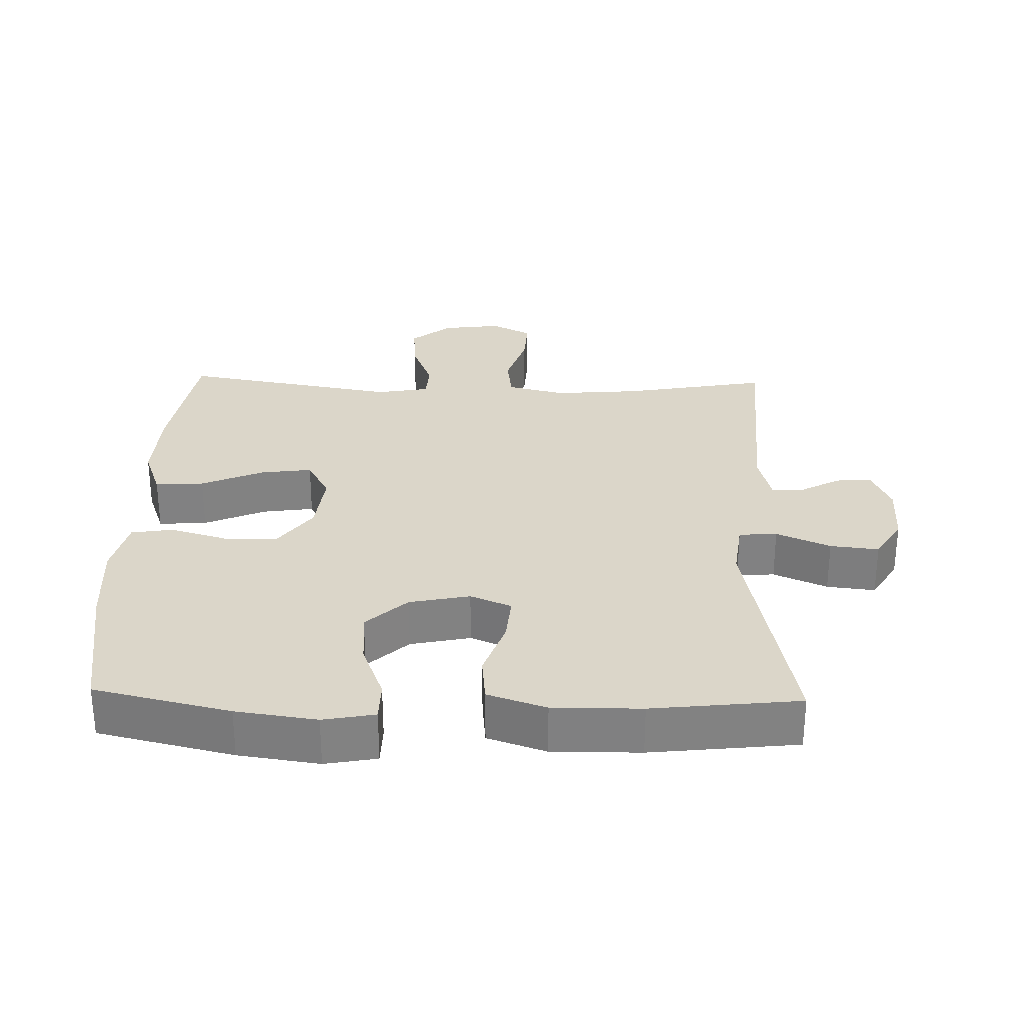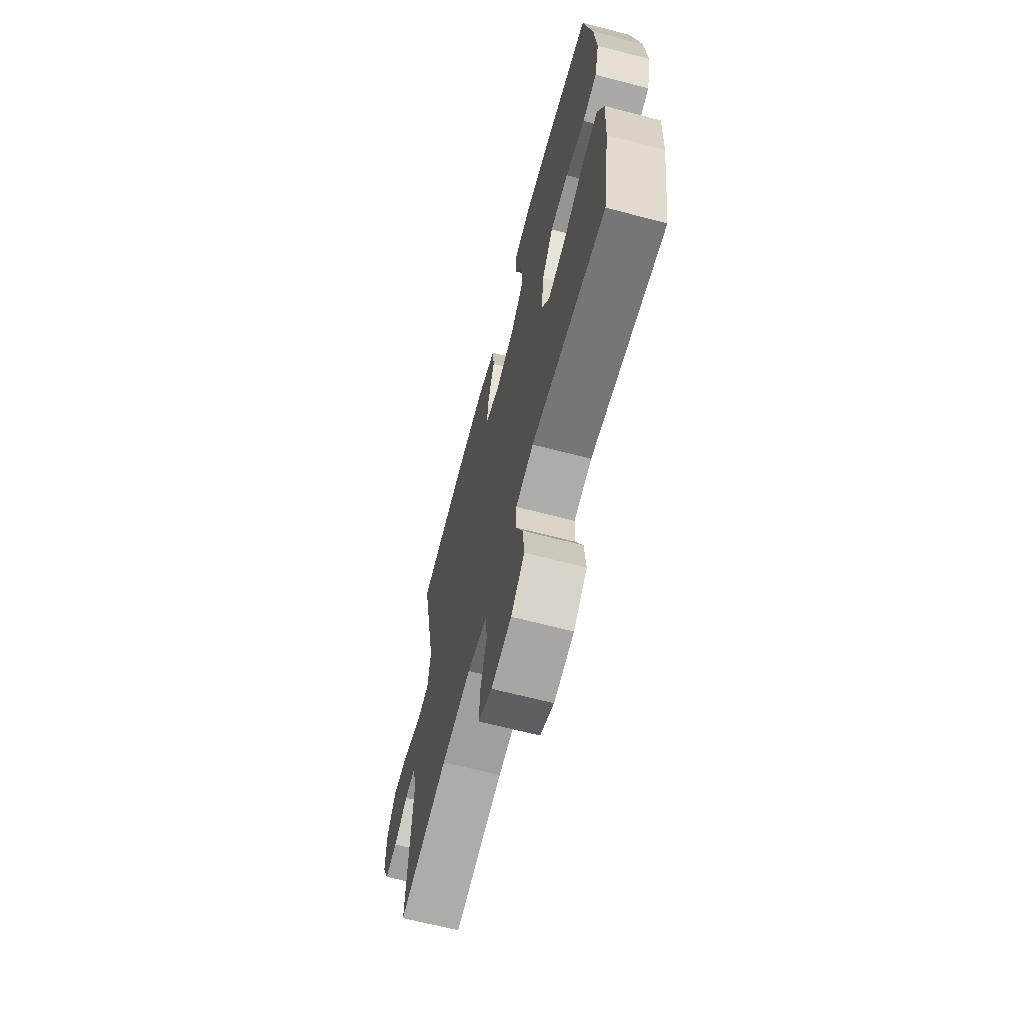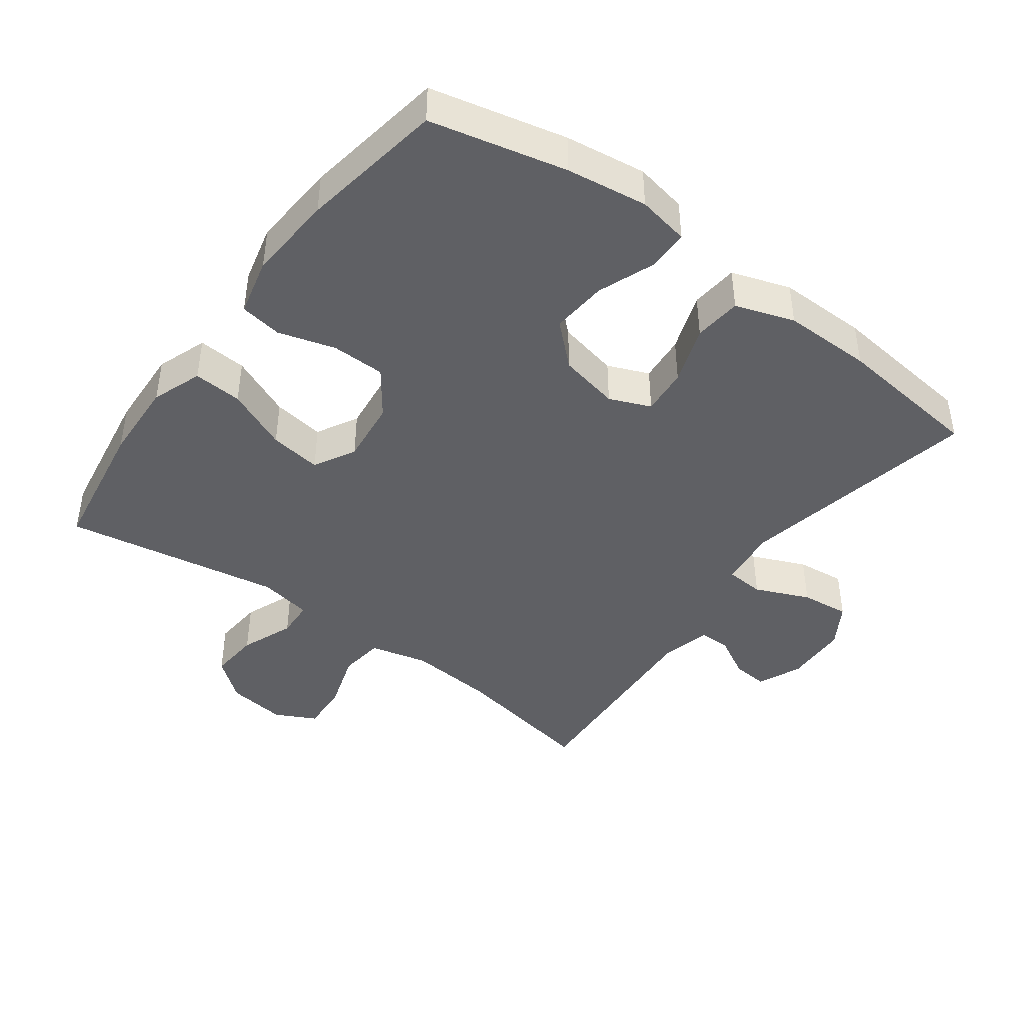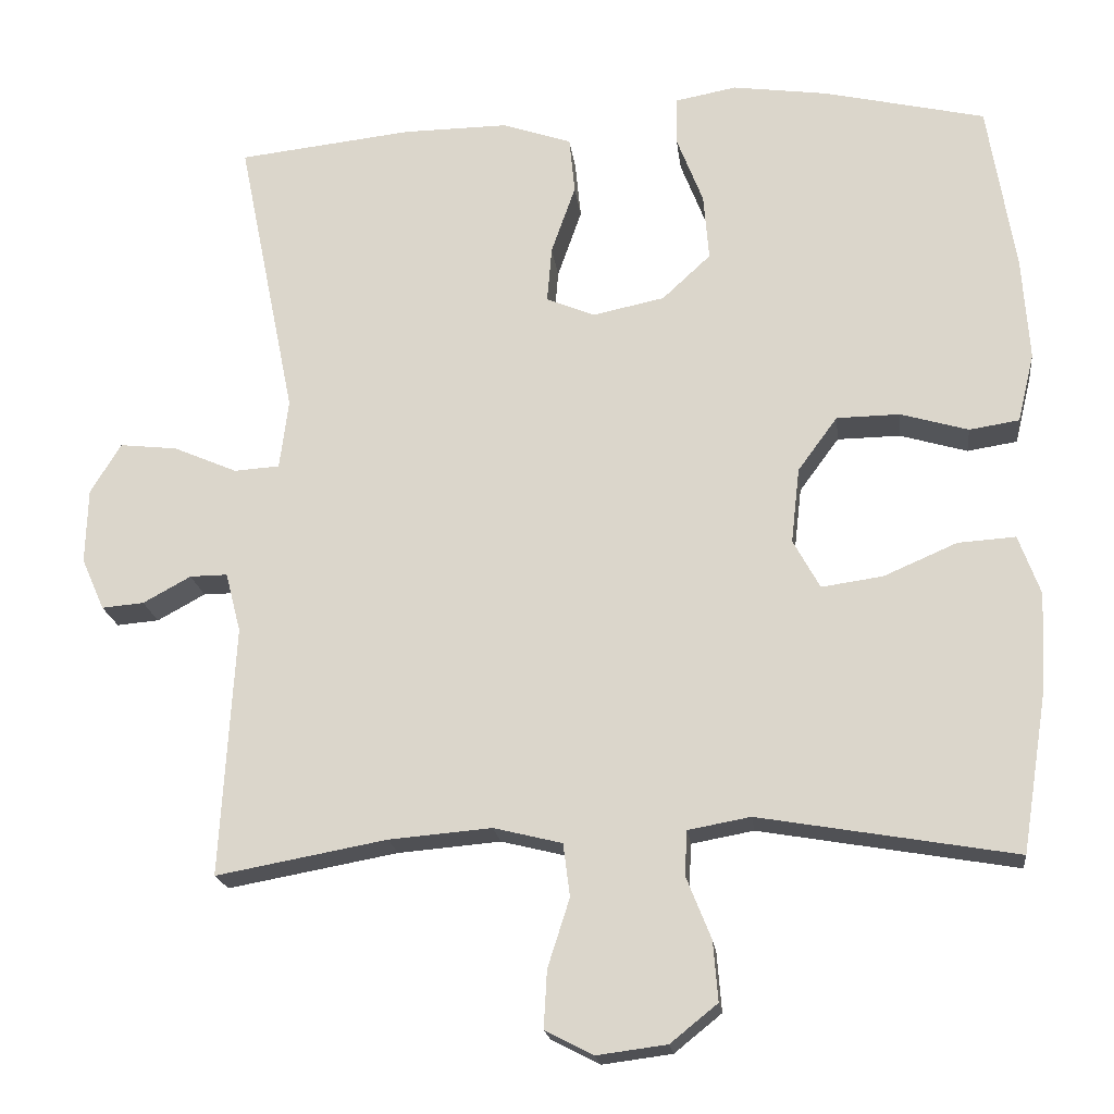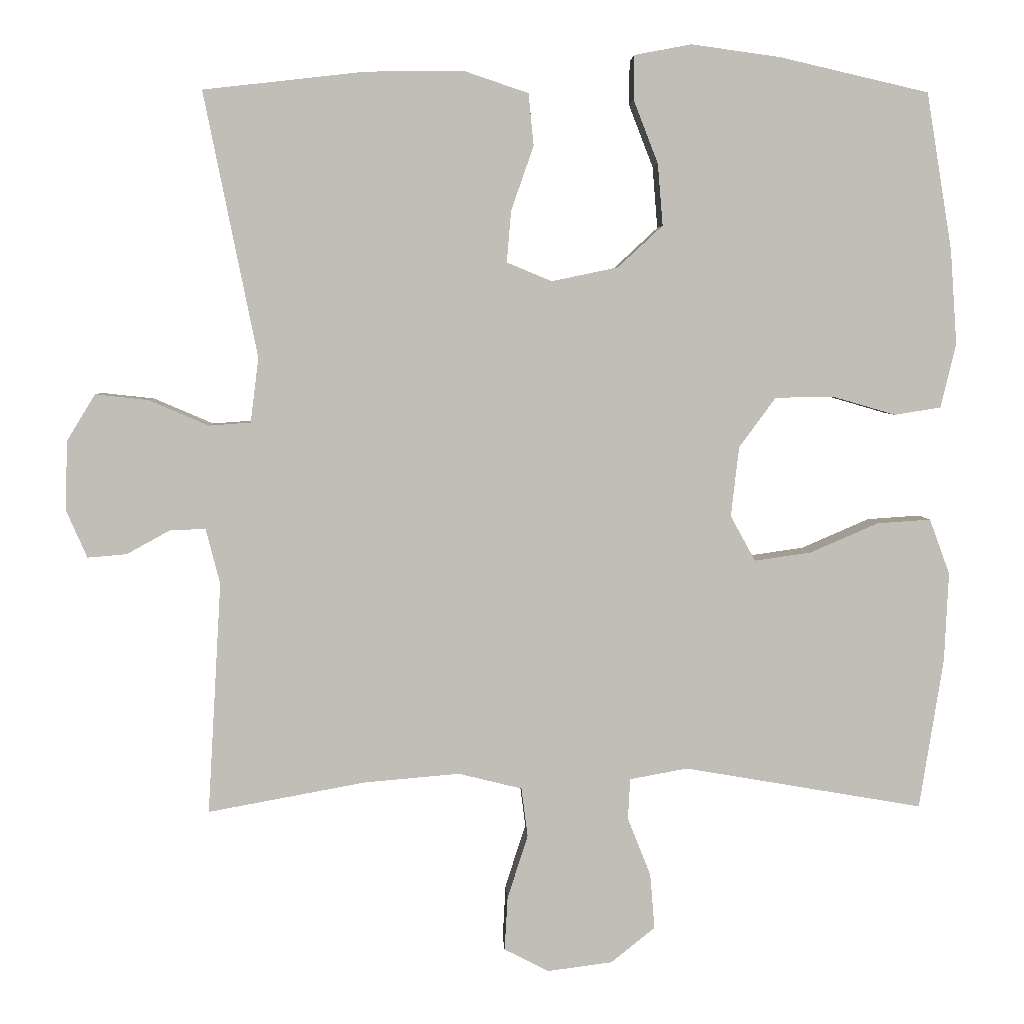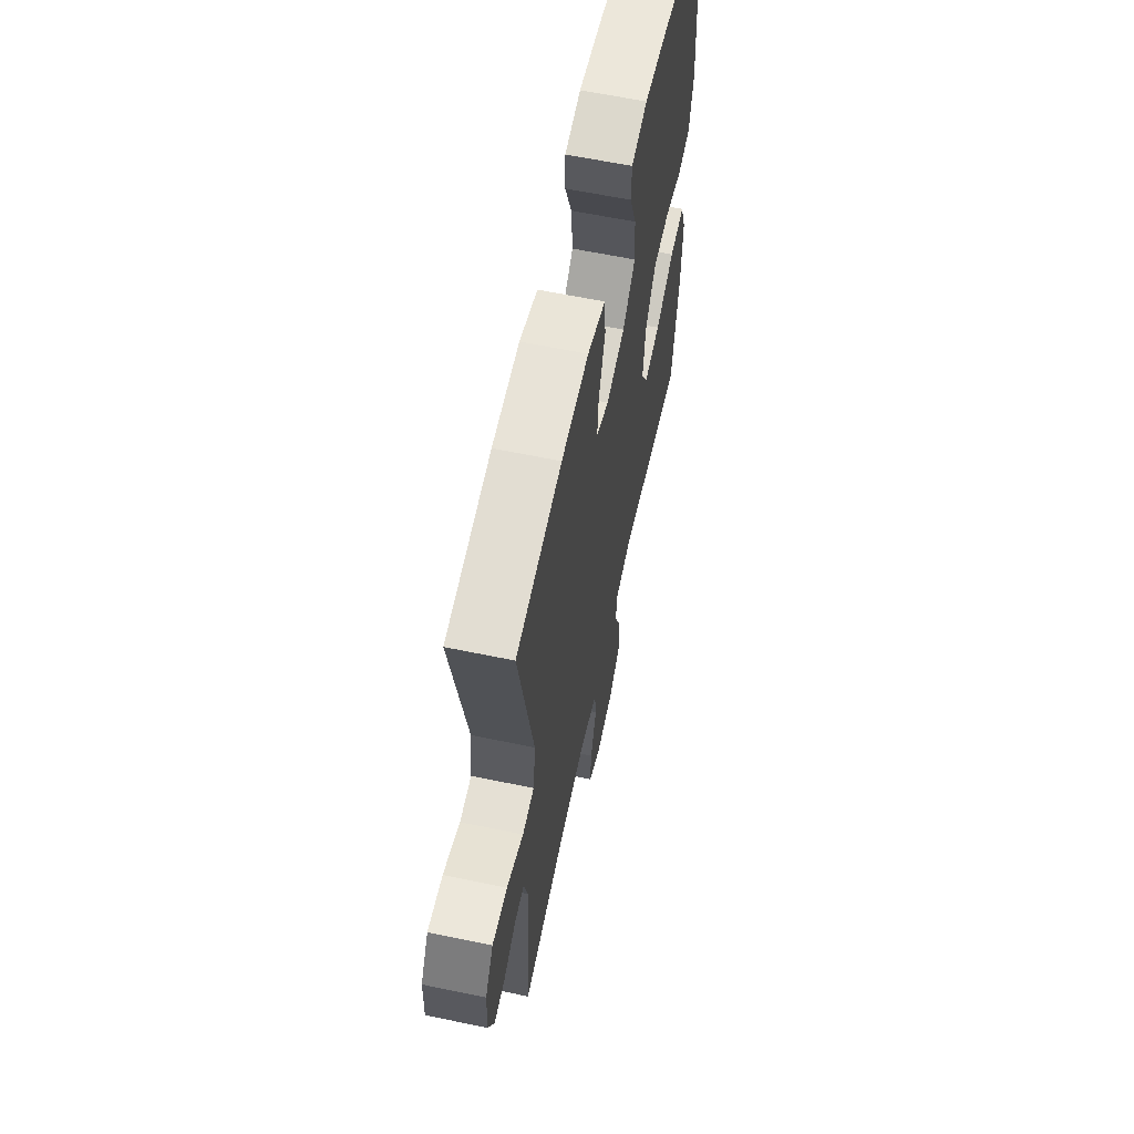
<metadata>
{"format":"obj","ext":"obj","renderer":"f3d","projection":"perspective","resolution":1024,"background":"white","views":[{"elev":29.7,"azim":1.6,"up":"+Y"},{"elev":-66.6,"azim":-104.6,"up":"+Z"},{"elev":-43.4,"azim":-36.4,"up":"+Y"},{"elev":-19.1,"azim":-173.3,"up":"+Z"},{"elev":4.3,"azim":177.7,"up":"+Z"},{"elev":61.5,"azim":102.0,"up":"+Z"}]}
</metadata>
<code>
o path354_path354.001
v 0.4682 0.0375 -0.1604
v 0.4877 0.0375 -0.08444
v 0.5357 0.0375 -0.08501
v 0.5971 0.0375 -0.1188
v 0.6513 0.0375 -0.1234
v 0.6804 0.0375 -0.05714
v 0.6773 0.0375 0.03892
v 0.638 0.0375 0.103
v 0.5642 0.0375 0.09485
v 0.4822 0.0375 0.05954
v 0.4241 0.0375 0.06369
v 0.4129 0.0375 0.1531
v 0.487 0.0375 0.52
v 0.2628 0.0375 0.5453
v 0.1282 0.0375 0.5468
v 0.03918 0.0375 0.5169
v 0.03204 0.0375 0.4448
v 0.06319 0.0375 0.3559
v 0.06912 0.0375 0.2847
v 0.006784 0.0375 0.2588
v -0.08501 0.0375 0.2781
v -0.147 0.0375 0.3356
v -0.1401 0.0375 0.4207
v -0.106 0.0375 0.5083
v -0.107 0.0375 0.5696
v -0.1857 0.0375 0.5844
v -0.3085 0.0375 0.5675
v -0.5149 0.0375 0.52
v -0.5503 0.0375 0.3024
v -0.5595 0.0375 0.1712
v -0.5383 0.0375 0.08322
v -0.4742 0.0375 0.07315
v -0.3875 0.0375 0.09843
v -0.3064 0.0375 0.09717
v -0.2557 0.0375 0.028
v -0.2446 0.0375 -0.06847
v -0.279 0.0375 -0.1311
v -0.3576 0.0375 -0.1199
v -0.4517 0.0375 -0.07914
v -0.5257 0.0375 -0.07415
v -0.5537 0.0375 -0.1504
v -0.5479 0.0375 -0.2733
v -0.5149 0.0375 -0.4817
v -0.1848 0.0375 -0.4251
v -0.1048 0.0375 -0.4397
v -0.1017 0.0375 -0.4966
v -0.1337 0.0375 -0.5766
v -0.1399 0.0375 -0.6528
v -0.07921 0.0375 -0.7016
v 0.01066 0.0375 -0.7134
v 0.07235 0.0375 -0.6819
v 0.06825 0.0375 -0.608
v 0.03991 0.0375 -0.5196
v 0.04864 0.0375 -0.4519
v 0.1365 0.0375 -0.4302
v 0.2682 0.0375 -0.4415
v 0.487 0.0375 -0.4817
v 0.4682 -0.0375 -0.1604
v 0.4877 -0.0375 -0.08444
v 0.5357 -0.0375 -0.08501
v 0.5971 -0.0375 -0.1188
v 0.6513 -0.0375 -0.1234
v 0.6804 -0.0375 -0.05714
v 0.6773 -0.0375 0.03892
v 0.638 -0.0375 0.103
v 0.5642 -0.0375 0.09485
v 0.4822 -0.0375 0.05954
v 0.4241 -0.0375 0.06369
v 0.4129 -0.0375 0.1531
v 0.487 -0.0375 0.52
v 0.2628 -0.0375 0.5453
v 0.1282 -0.0375 0.5468
v 0.03918 -0.0375 0.5169
v 0.03204 -0.0375 0.4448
v 0.06319 -0.0375 0.3559
v 0.06912 -0.0375 0.2847
v 0.006784 -0.0375 0.2588
v -0.08501 -0.0375 0.2781
v -0.147 -0.0375 0.3356
v -0.1401 -0.0375 0.4207
v -0.106 -0.0375 0.5083
v -0.107 -0.0375 0.5696
v -0.1857 -0.0375 0.5844
v -0.3085 -0.0375 0.5675
v -0.5149 -0.0375 0.52
v -0.5503 -0.0375 0.3024
v -0.5595 -0.0375 0.1712
v -0.5383 -0.0375 0.08322
v -0.4742 -0.0375 0.07315
v -0.3875 -0.0375 0.09843
v -0.3064 -0.0375 0.09717
v -0.2557 -0.0375 0.028
v -0.2446 -0.0375 -0.06847
v -0.279 -0.0375 -0.1311
v -0.3576 -0.0375 -0.1199
v -0.4517 -0.0375 -0.07914
v -0.5257 -0.0375 -0.07415
v -0.5537 -0.0375 -0.1504
v -0.5479 -0.0375 -0.2733
v -0.5149 -0.0375 -0.4817
v -0.1848 -0.0375 -0.4251
v -0.1048 -0.0375 -0.4397
v -0.1017 -0.0375 -0.4966
v -0.1337 -0.0375 -0.5766
v -0.1399 -0.0375 -0.6528
v -0.07921 -0.0375 -0.7016
v 0.01066 -0.0375 -0.7134
v 0.07235 -0.0375 -0.6819
v 0.06825 -0.0375 -0.608
v 0.03991 -0.0375 -0.5196
v 0.04864 -0.0375 -0.4519
v 0.1365 -0.0375 -0.4302
v 0.2682 -0.0375 -0.4415
v 0.487 -0.0375 -0.4817
v -0.07921 0.0375 -0.7016
v 0.01066 0.0375 -0.7134
v 0.07235 0.0375 -0.6819
v 0.07235 0.0375 -0.6819
v -0.1399 0.0375 -0.6528
v 0.06825 0.0375 -0.608
v -0.1337 0.0375 -0.5766
v 0.03991 0.0375 -0.5196
v -0.1017 0.0375 -0.4966
v 0.04864 0.0375 -0.4519
v 0.04864 0.0375 -0.4519
v -0.1048 0.0375 -0.4397
v -0.1048 0.0375 -0.4397
v 0.2682 0.0375 -0.4415
v 0.487 0.0375 -0.4817
v 0.487 0.0375 -0.4817
v 0.1365 0.0375 -0.4302
v -0.1848 0.0375 -0.4251
v -0.5149 0.0375 -0.4817
v -0.5149 0.0375 -0.4817
v -0.5479 0.0375 -0.2733
v 0.4682 0.0375 -0.1604
v -0.5537 0.0375 -0.1504
v 0.4877 0.0375 -0.08444
v 0.4877 0.0375 -0.08444
v -0.5257 0.0375 -0.07415
v -0.5257 0.0375 -0.07415
v -0.279 0.0375 -0.1311
v -0.279 0.0375 -0.1311
v -0.3576 0.0375 -0.1199
v -0.2446 0.0375 -0.06847
v 0.5971 0.0375 -0.1188
v 0.6513 0.0375 -0.1234
v 0.6513 0.0375 -0.1234
v 0.6804 0.0375 -0.05714
v -0.4517 0.0375 -0.07914
v 0.5357 0.0375 -0.08501
v -0.2557 0.0375 0.028
v 0.6773 0.0375 0.03892
v -0.3064 0.0375 0.09717
v 0.638 0.0375 0.103
v 0.638 0.0375 0.103
v 0.4822 0.0375 0.05954
v 0.4241 0.0375 0.06369
v 0.4241 0.0375 0.06369
v 0.5642 0.0375 0.09485
v 0.4129 0.0375 0.1531
v -0.5383 0.0375 0.08322
v -0.5383 0.0375 0.08322
v -0.4742 0.0375 0.07315
v -0.3875 0.0375 0.09843
v -0.5595 0.0375 0.1712
v -0.5503 0.0375 0.3024
v 0.006784 0.0375 0.2588
v -0.08501 0.0375 0.2781
v 0.06912 0.0375 0.2847
v 0.06912 0.0375 0.2847
v -0.147 0.0375 0.3356
v 0.06319 0.0375 0.3559
v -0.1401 0.0375 0.4207
v 0.03204 0.0375 0.4448
v -0.106 0.0375 0.5083
v -0.5149 0.0375 0.52
v -0.5149 0.0375 0.52
v 0.03918 0.0375 0.5169
v 0.03918 0.0375 0.5169
v 0.487 0.0375 0.52
v 0.487 0.0375 0.52
v -0.107 0.0375 0.5696
v -0.107 0.0375 0.5696
v 0.1282 0.0375 0.5468
v 0.2628 0.0375 0.5453
v -0.3085 0.0375 0.5675
v -0.1857 0.0375 0.5844
v -0.07921 -0.0375 -0.7016
v 0.01066 -0.0375 -0.7134
v 0.07235 -0.0375 -0.6819
v 0.07235 -0.0375 -0.6819
v -0.1399 -0.0375 -0.6528
v 0.06825 -0.0375 -0.608
v -0.1337 -0.0375 -0.5766
v 0.03991 -0.0375 -0.5196
v -0.1017 -0.0375 -0.4966
v 0.04864 -0.0375 -0.4519
v 0.04864 -0.0375 -0.4519
v -0.1048 -0.0375 -0.4397
v -0.1048 -0.0375 -0.4397
v 0.2682 -0.0375 -0.4415
v 0.487 -0.0375 -0.4817
v 0.487 -0.0375 -0.4817
v 0.1365 -0.0375 -0.4302
v -0.1848 -0.0375 -0.4251
v -0.5149 -0.0375 -0.4817
v -0.5149 -0.0375 -0.4817
v -0.5479 -0.0375 -0.2733
v 0.4682 -0.0375 -0.1604
v -0.5537 -0.0375 -0.1504
v 0.4877 -0.0375 -0.08444
v 0.4877 -0.0375 -0.08444
v -0.5257 -0.0375 -0.07415
v -0.5257 -0.0375 -0.07415
v -0.279 -0.0375 -0.1311
v -0.279 -0.0375 -0.1311
v -0.3576 -0.0375 -0.1199
v -0.2446 -0.0375 -0.06847
v 0.5971 -0.0375 -0.1188
v 0.6513 -0.0375 -0.1234
v 0.6513 -0.0375 -0.1234
v 0.6804 -0.0375 -0.05714
v -0.4517 -0.0375 -0.07914
v 0.5357 -0.0375 -0.08501
v -0.2557 -0.0375 0.028
v 0.6773 -0.0375 0.03892
v -0.3064 -0.0375 0.09717
v 0.638 -0.0375 0.103
v 0.638 -0.0375 0.103
v 0.4822 -0.0375 0.05954
v 0.4241 -0.0375 0.06369
v 0.4241 -0.0375 0.06369
v 0.5642 -0.0375 0.09485
v 0.4129 -0.0375 0.1531
v -0.5383 -0.0375 0.08322
v -0.5383 -0.0375 0.08322
v -0.4742 -0.0375 0.07315
v -0.3875 -0.0375 0.09843
v -0.5595 -0.0375 0.1712
v -0.5503 -0.0375 0.3024
v 0.006784 -0.0375 0.2588
v -0.08501 -0.0375 0.2781
v 0.06912 -0.0375 0.2847
v 0.06912 -0.0375 0.2847
v -0.147 -0.0375 0.3356
v 0.06319 -0.0375 0.3559
v -0.1401 -0.0375 0.4207
v 0.03204 -0.0375 0.4448
v -0.106 -0.0375 0.5083
v -0.5149 -0.0375 0.52
v -0.5149 -0.0375 0.52
v 0.03918 -0.0375 0.5169
v 0.03918 -0.0375 0.5169
v 0.487 -0.0375 0.52
v 0.487 -0.0375 0.52
v -0.107 -0.0375 0.5696
v -0.107 -0.0375 0.5696
v 0.1282 -0.0375 0.5468
v 0.2628 -0.0375 0.5453
v -0.3085 -0.0375 0.5675
v -0.1857 -0.0375 0.5844
f 189 190 194
f 225 220 223
f 232 212 231
f 206 209 207
f 200 216 206
f 242 219 232
f 260 235 255
f 194 190 191
f 248 261 246
f 198 219 200
f 232 210 212
f 195 196 197
f 260 247 244
f 253 249 259
f 227 225 223
f 219 205 232
f 234 225 227
f 246 228 243
f 260 244 235
f 250 262 248
f 234 227 229
f 235 244 232
f 251 241 261
f 226 243 228
f 232 205 210
f 210 205 202
f 196 195 194
f 238 240 236
f 209 218 211
f 206 218 209
f 216 218 206
f 218 224 211
f 211 224 214
f 223 220 221
f 242 232 244
f 257 262 250
f 262 261 248
f 194 195 189
f 242 226 219
f 239 240 238
f 241 239 246
f 216 200 219
f 189 195 193
f 243 226 242
f 205 219 198
f 198 197 196
f 240 239 241
f 249 247 259
f 231 225 234
f 239 228 246
f 246 261 241
f 259 247 260
f 200 197 198
f 231 212 225
f 210 202 203
f 49 50 107 106
f 50 118 192 107
f 48 49 106 105
f 51 52 109 108
f 47 48 105 104
f 52 53 110 109
f 46 47 104 103
f 53 125 199 110
f 127 46 103 201
f 56 130 204 113
f 54 55 112 111
f 55 56 113 112
f 44 45 102 101
f 134 44 101 208
f 42 43 100 99
f 57 1 58 114
f 41 42 99 98
f 1 139 213 58
f 141 41 98 215
f 143 38 95 217
f 36 37 94 93
f 4 148 222 61
f 5 6 63 62
f 39 40 97 96
f 38 39 96 95
f 3 4 61 60
f 2 3 60 59
f 35 36 93 92
f 6 7 64 63
f 34 35 92 91
f 7 156 230 64
f 10 159 233 67
f 9 10 67 66
f 8 9 66 65
f 11 12 69 68
f 163 32 89 237
f 32 33 90 89
f 30 31 88 87
f 33 34 91 90
f 29 30 87 86
f 20 21 78 77
f 171 20 77 245
f 21 22 79 78
f 18 19 76 75
f 22 23 80 79
f 17 18 75 74
f 23 24 81 80
f 178 29 86 252
f 180 17 74 254
f 12 182 256 69
f 24 184 258 81
f 15 16 73 72
f 14 15 72 71
f 13 14 71 70
f 27 28 85 84
f 26 27 84 83
f 25 26 83 82
f 115 120 116
f 151 149 146
f 158 157 138
f 132 133 135
f 126 132 142
f 168 158 145
f 186 181 161
f 120 117 116
f 174 172 187
f 124 126 145
f 158 138 136
f 121 123 122
f 186 170 173
f 179 185 175
f 153 149 151
f 145 158 131
f 160 153 151
f 172 169 154
f 186 161 170
f 176 174 188
f 160 155 153
f 161 158 170
f 177 187 167
f 152 154 169
f 158 136 131
f 136 128 131
f 122 120 121
f 164 162 166
f 135 137 144
f 132 135 144
f 142 132 144
f 144 137 150
f 137 140 150
f 149 147 146
f 168 170 158
f 183 176 188
f 188 174 187
f 120 115 121
f 168 145 152
f 165 164 166
f 167 172 165
f 142 145 126
f 115 119 121
f 169 168 152
f 131 124 145
f 124 122 123
f 166 167 165
f 175 185 173
f 157 160 151
f 165 172 154
f 172 167 187
f 185 186 173
f 126 124 123
f 157 151 138
f 136 129 128

</code>
